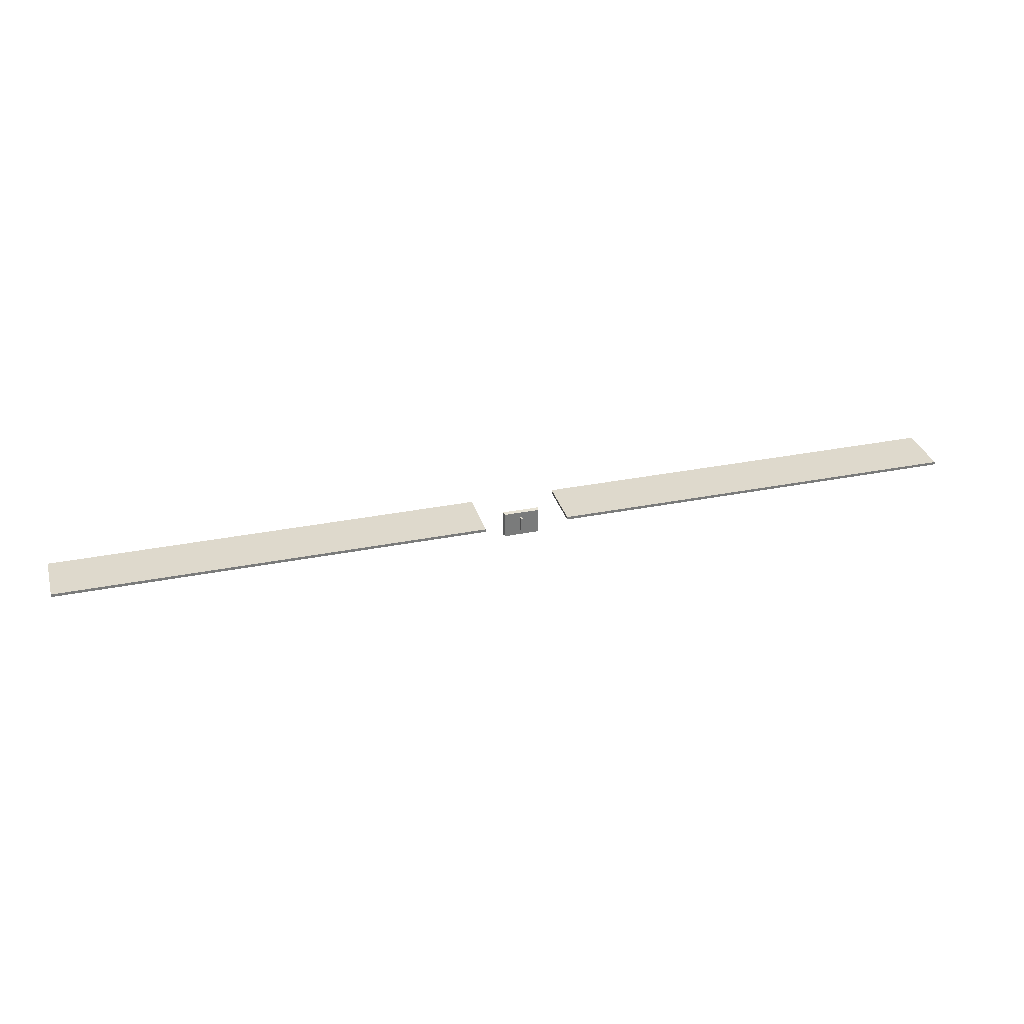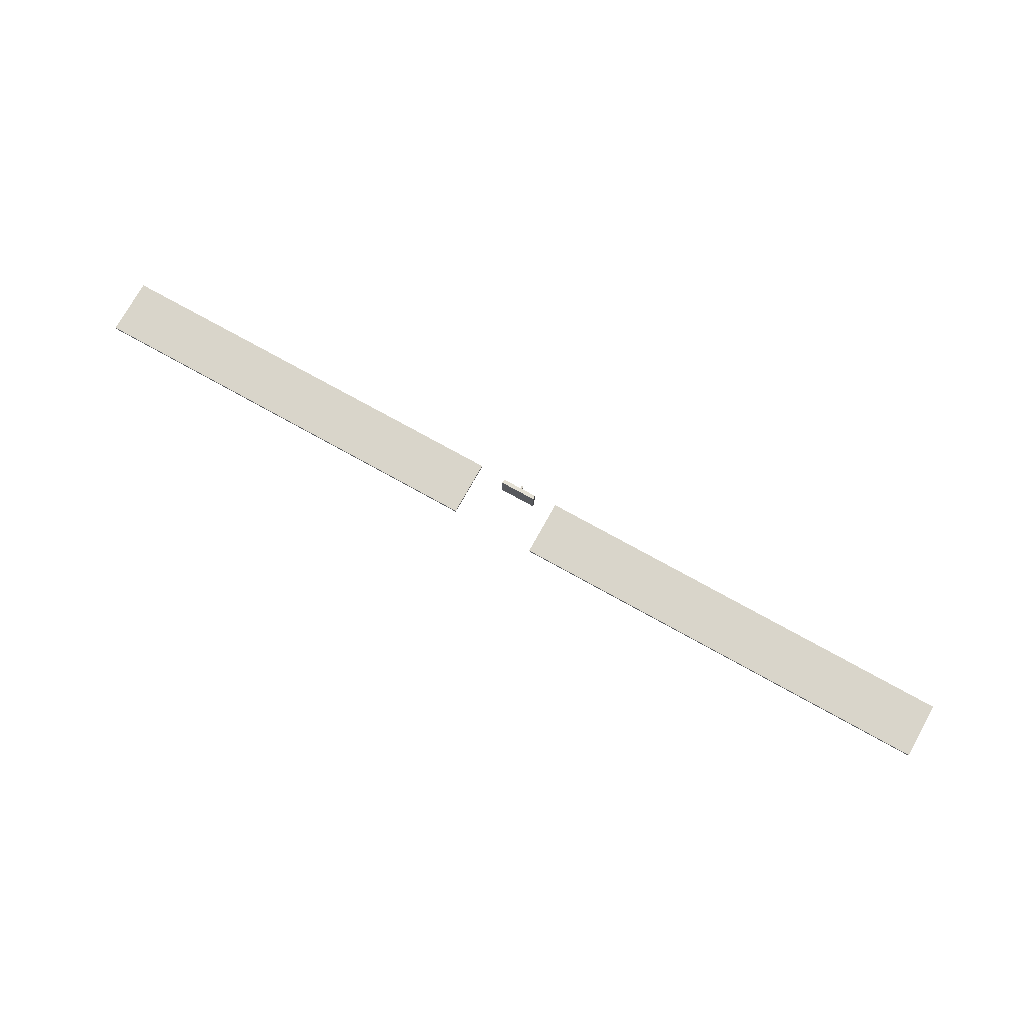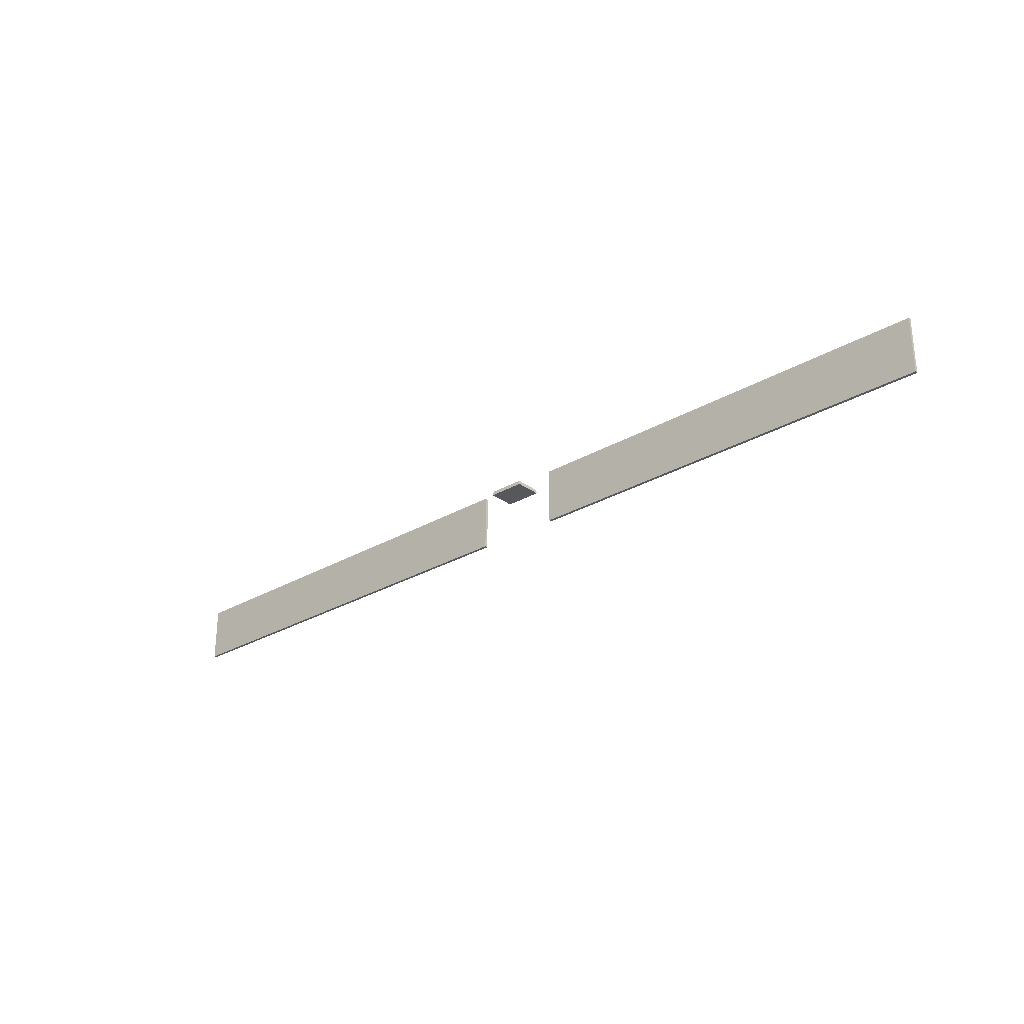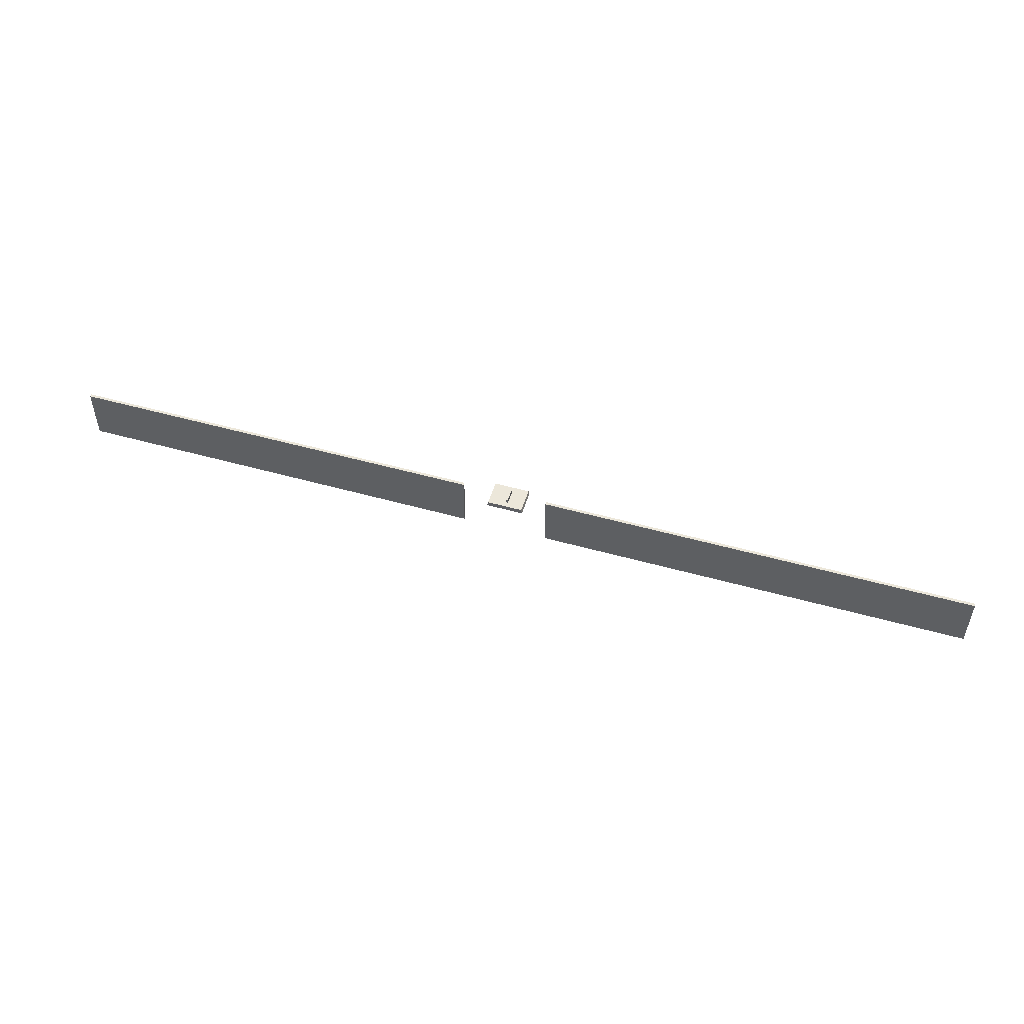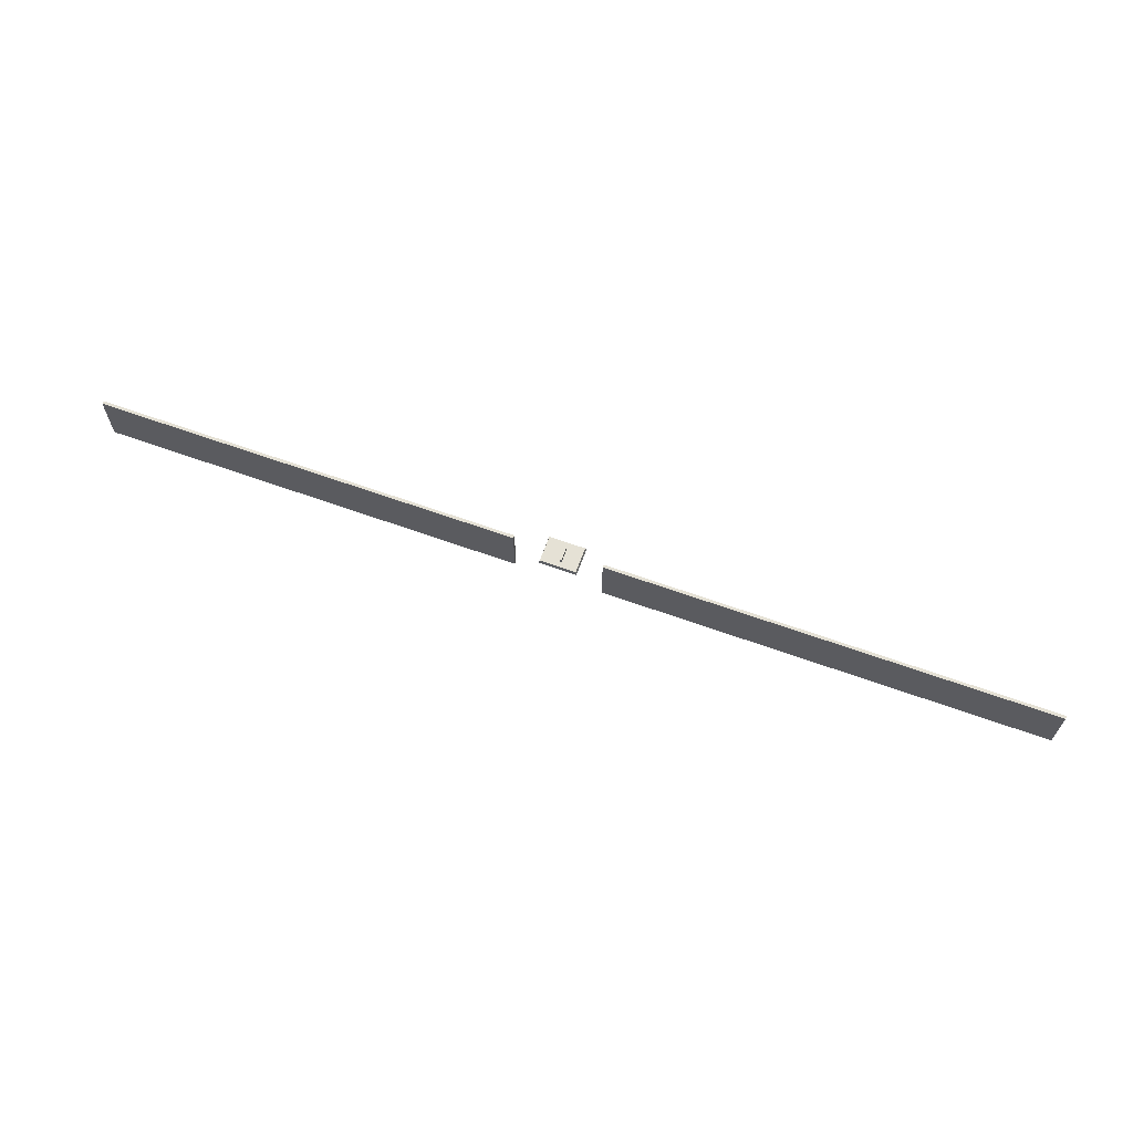
<metadata>
{"format":"obj","ext":"obj","renderer":"f3d","projection":"perspective","resolution":1024,"background":"white","views":[{"elev":31.8,"azim":-15.7,"up":"+Y"},{"elev":74.5,"azim":-150.9,"up":"+Y"},{"elev":-27.8,"azim":41.8,"up":"+Z"},{"elev":51.4,"azim":-163.0,"up":"+Z"},{"elev":65.0,"azim":-160.1,"up":"+Z"}]}
</metadata>
<code>
o SM_CM_-_I_path1763-2.084
v 0.3717 0.07217 0.06941
v 0.0447 0.07217 0.06941
v 0.0447 0.07447 0.06941
v -0.02352 0.07217 0.06941
v -0.3626 0.07217 0.06941
v -0.3626 0.07447 0.06941
v -0.02352 0.07447 0.06941
v 0.006111 0.07891 0.06941
v 0.0447 0.07448 0.02575
v 0.3717 0.07448 0.02575
v -0.02352 0.07218 0.02575
v -0.02352 0.07448 0.02575
v 0.007488 0.06772 0.06452
v 0.006111 0.06772 0.06452
v 0.006111 0.07891 0.06453
v 0.007488 0.06772 0.06941
v 0.006111 0.06772 0.06941
v 0.007488 0.07891 0.06453
v 0.007488 0.07891 0.06941
v -0.3626 0.07218 0.02575
v -0.3626 0.07448 0.02575
v 0.3717 0.07218 0.02575
v 0.0447 0.07218 0.02575
v 0.3717 0.07447 0.06941
v 0.02197 0.06245 0.06273
v 0.02197 0.08363 0.06273
v -0.006904 0.06245 0.06273
v -0.006906 0.08363 0.06273
v -0.006226 0.08313 0.06597
v -0.006225 0.06295 0.06597
v 0.02129 0.08313 0.06597
v 0.02129 0.06295 0.06597
f 17 19 8
f 17 16 19
f 18 14 15
f 13 14 18
f 16 17 14 13
f 17 8 15 14
f 8 19 18 15
f 19 16 13 18
f 32 30 27 25
f 29 31 26 28
f 31 32 25 26
f 27 28 26 25
f 30 29 28 27
f 30 32 31 29
f 5 7 6
f 5 4 7
f 2 24 3
f 2 1 24
f 12 20 21
f 11 20 12
f 10 23 9
f 22 23 10
f 4 5 20 11
f 5 6 21 20
f 6 7 12 21
f 7 4 11 12
f 1 2 23 22
f 2 3 9 23
f 3 24 10 9
f 24 1 22 10

</code>
